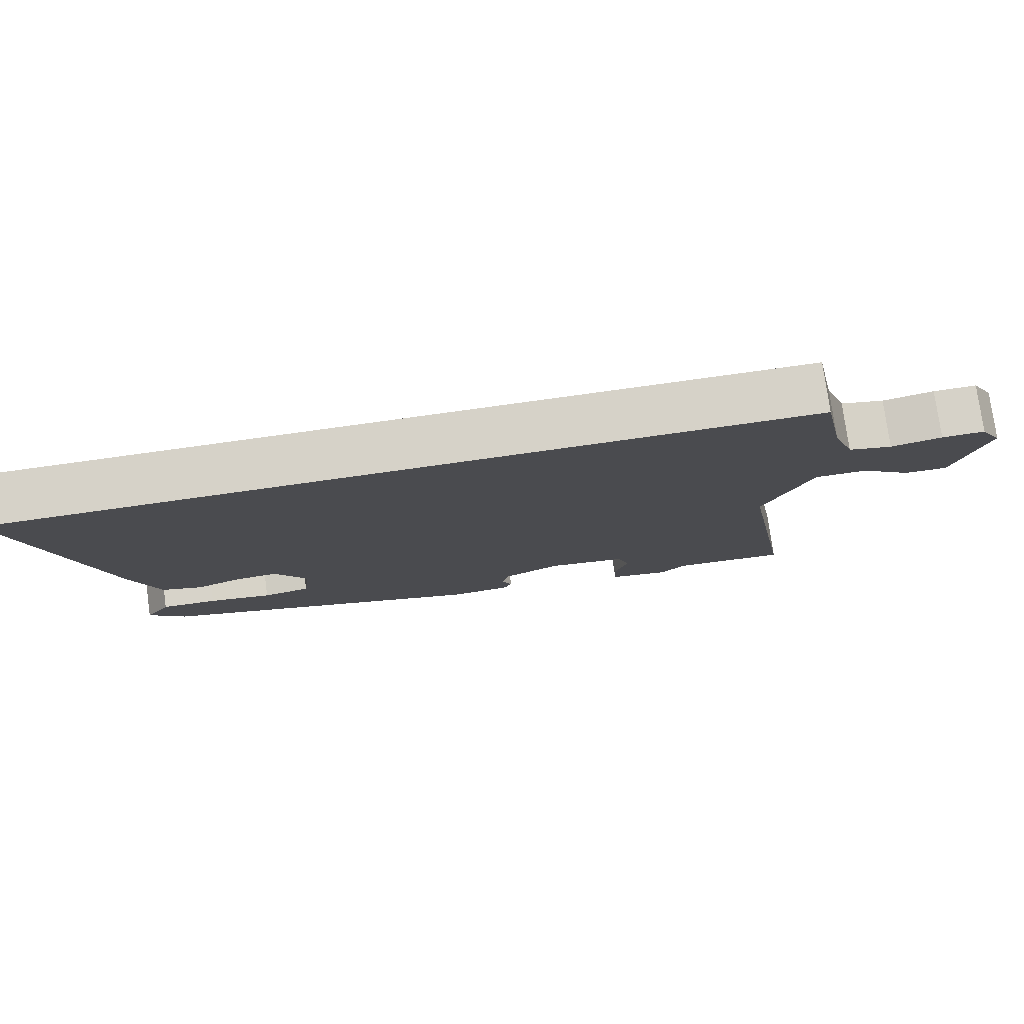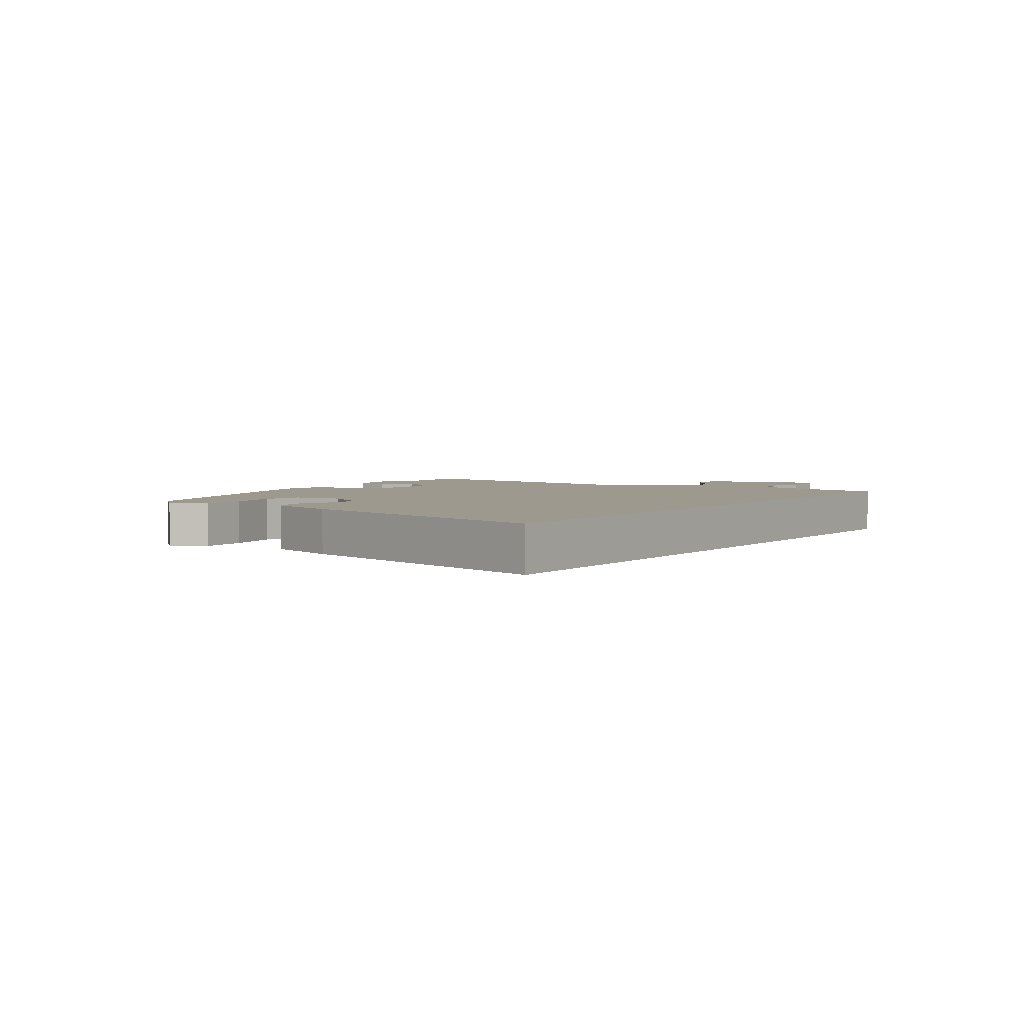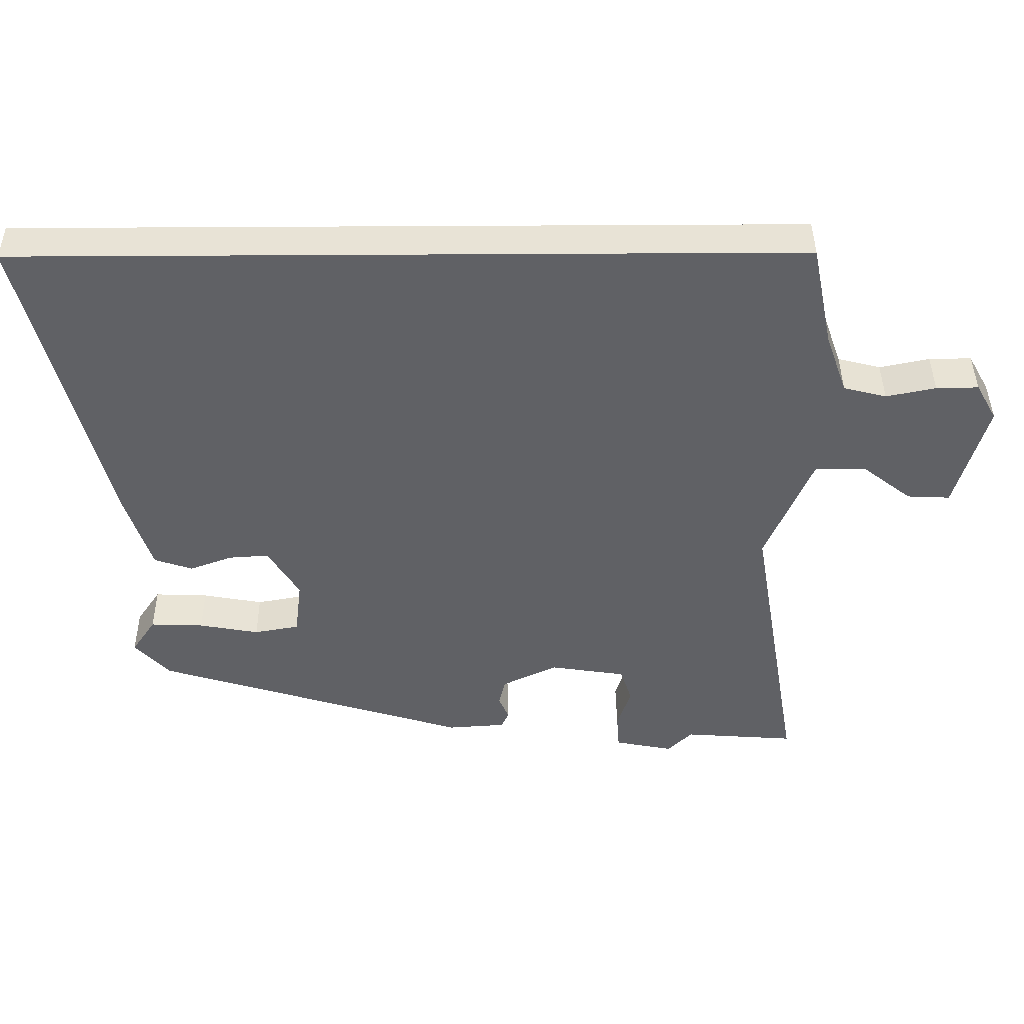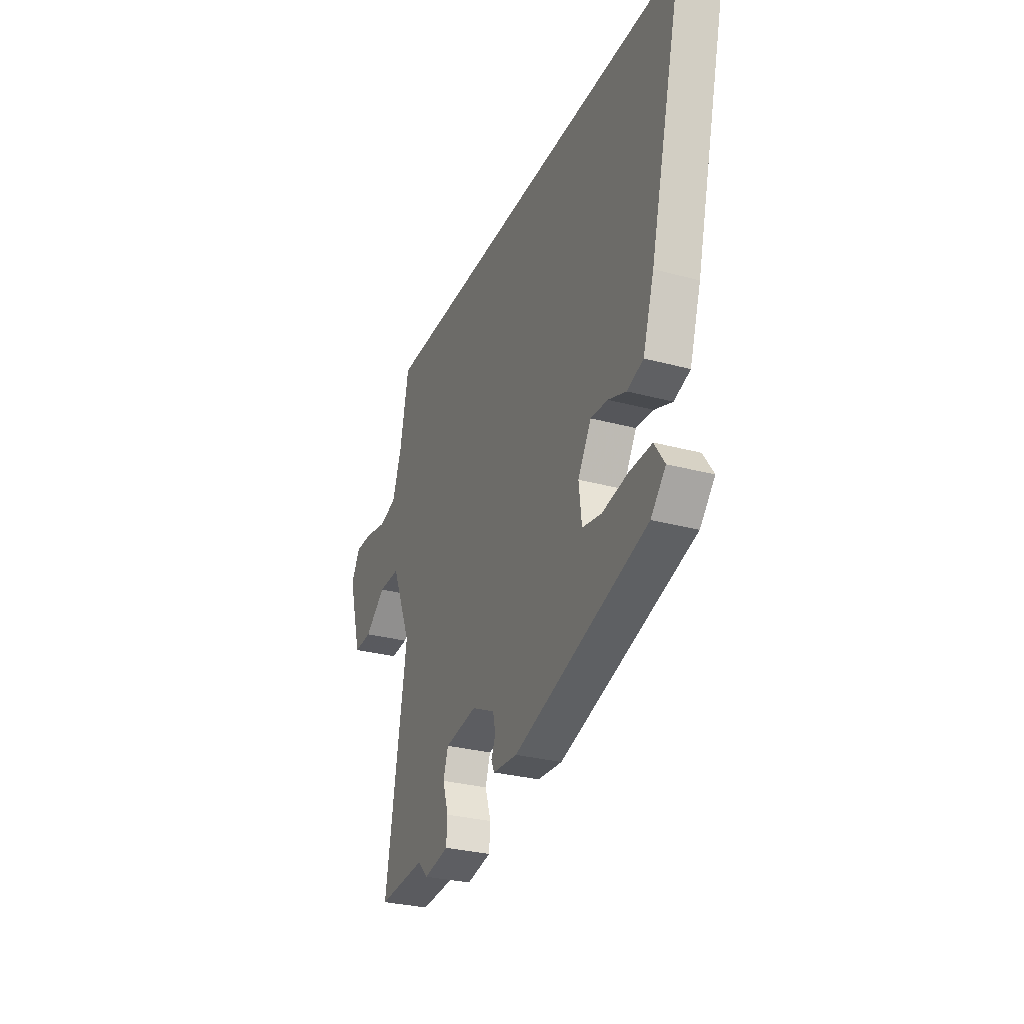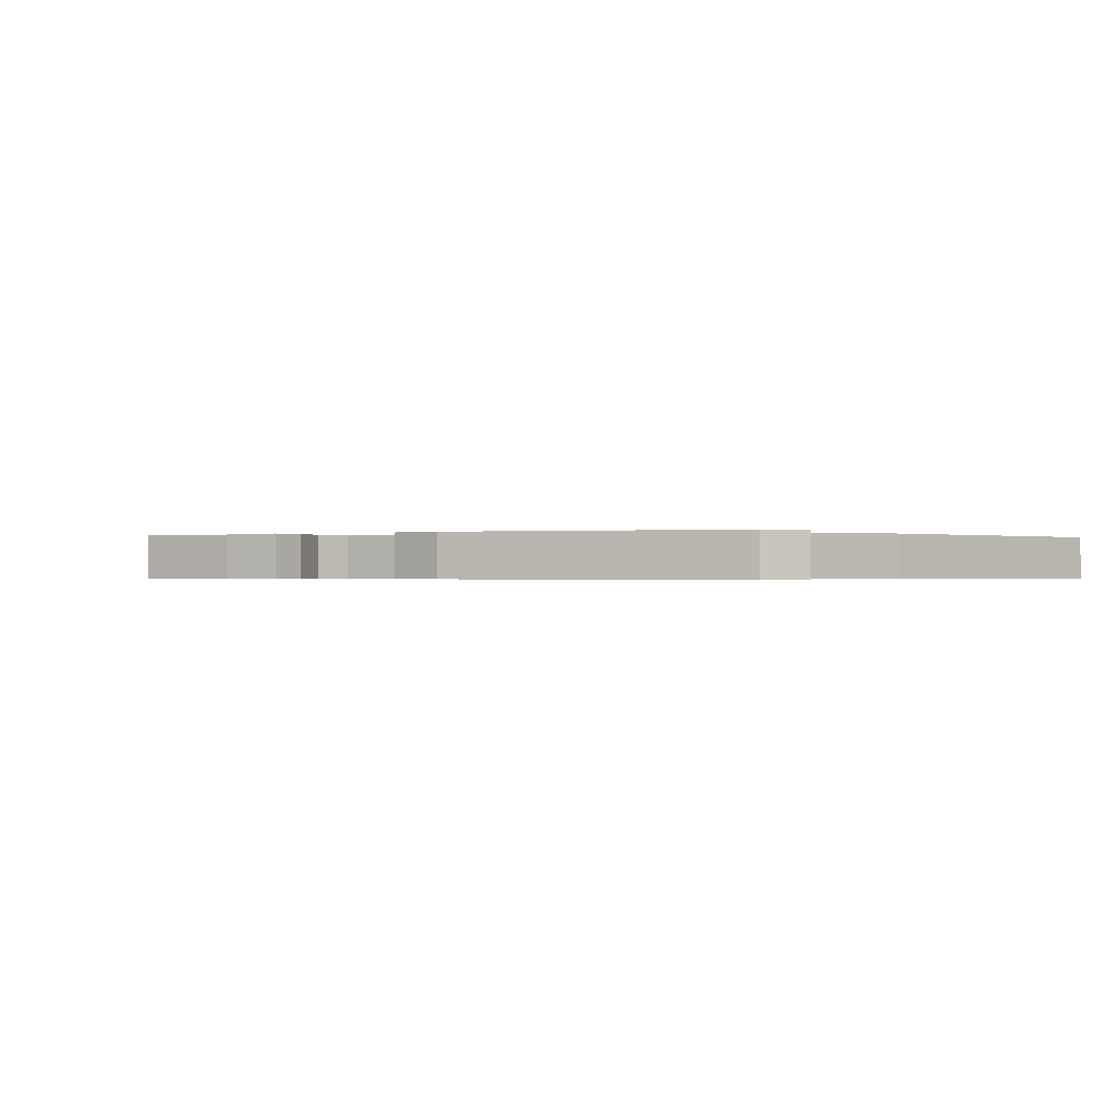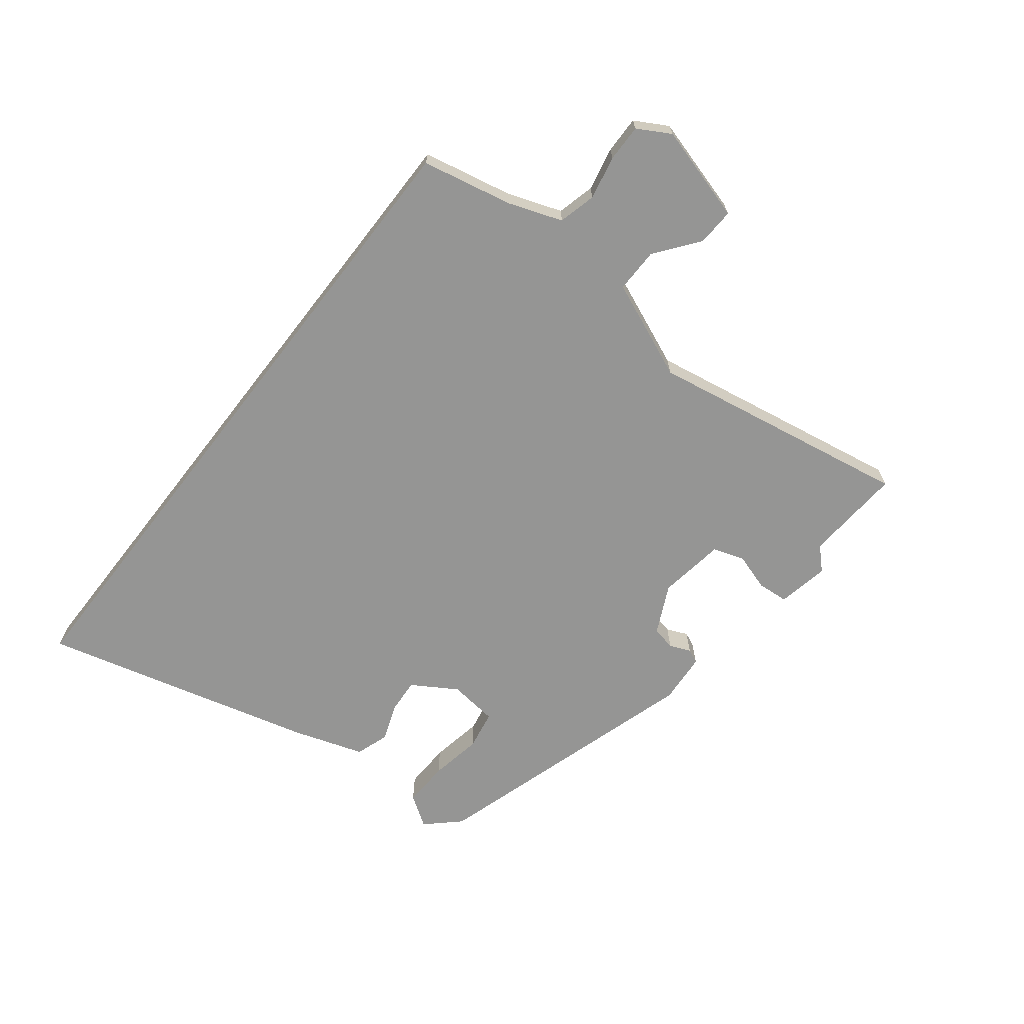
<metadata>
{"format":"obj","ext":"obj","renderer":"f3d","projection":"perspective","resolution":1024,"background":"white","views":[{"elev":77.6,"azim":-7.9,"up":"+Z"},{"elev":3.3,"azim":-55.6,"up":"+Y"},{"elev":41.7,"azim":-0.5,"up":"+Z"},{"elev":-29.4,"azim":-111.8,"up":"+Z"},{"elev":-0.5,"azim":-145.0,"up":"+Y"},{"elev":-67.4,"azim":52.2,"up":"+Y"}]}
</metadata>
<code>
v -0.492 0.07 -0.328
v -0.543 0.07 -0.273
v -0.508 0.07 -0.221
v -0.43 0.07 -0.224
v -0.342 0.07 -0.24
v -0.276 0.07 -0.228
v -0.266 0.07 -0.146
v -0.312 0.07 -0.071
v -0.371 0.07 -0.075
v -0.433 0.07 -0.098
v -0.489 0.07 -0.079
v -0.528 0.07 0.041
v -0.645 0.07 0.5
v 0.498 0.07 0.5
v 0.529 0.07 0.348
v 0.561 0.07 0.258
v 0.624 0.07 0.242
v 0.697 0.07 0.257
v 0.759 0.07 0.258
v 0.79 0.07 0.203
v 0.744 0.07 0.042
v 0.681 0.07 0.045
v 0.609 0.07 0.101
v 0.534 0.07 0.102
v 0.465 0.07 -0.062
v 0.54 0.07 -0.503
v 0.376 0.07 -0.491
v 0.34 0.07 -0.527
v 0.254 0.07 -0.51
v 0.25 0.07 -0.458
v 0.27 0.07 -0.395
v 0.253 0.07 -0.343
v 0.141 0.07 -0.326
v 0.06 0.07 -0.365
v 0.051 0.07 -0.405
v 0.066 0.07 -0.44
v 0.055 0.07 -0.464
v -0.03 0.07 -0.47
v -0.492 0 -0.328
v -0.543 0 -0.273
v -0.508 0 -0.221
v -0.43 0 -0.224
v -0.342 0 -0.24
v -0.276 0 -0.228
v -0.266 0 -0.146
v -0.312 0 -0.071
v -0.371 0 -0.075
v -0.433 0 -0.098
v -0.489 0 -0.079
v -0.528 0 0.041
v -0.645 0 0.5
v 0.498 0 0.5
v 0.529 0 0.348
v 0.561 0 0.258
v 0.624 0 0.242
v 0.697 0 0.257
v 0.759 0 0.258
v 0.79 0 0.203
v 0.744 0 0.042
v 0.681 0 0.045
v 0.609 0 0.101
v 0.534 0 0.102
v 0.465 0 -0.062
v 0.54 0 -0.503
v 0.376 0 -0.491
v 0.34 0 -0.527
v 0.254 0 -0.51
v 0.25 0 -0.458
v 0.27 0 -0.395
v 0.253 0 -0.343
v 0.141 0 -0.326
v 0.06 0 -0.365
v 0.051 0 -0.405
v 0.066 0 -0.44
v 0.055 0 -0.464
v -0.03 0 -0.47
f 35 36 37 38
f 34 35 38 1
f 33 34 1 2
f 28 29 30 31
f 27 28 31 32
f 25 26 27 32
f 24 25 32 33
f 20 21 22 23
f 20 23 24
f 17 18 19 20
f 17 20 24
f 16 17 24 33
f 12 13 14 15
f 9 10 11 12
f 8 9 12 15
f 7 8 15 16
f 2 3 4 5
f 33 2 5
f 33 5 6
f 6 7 16 33
f 76 75 74 73
f 39 76 73 72
f 40 39 72 71
f 69 68 67 66
f 70 69 66 65
f 70 65 64 63
f 71 70 63 62
f 61 60 59 58
f 62 61 58
f 58 57 56 55
f 62 58 55
f 71 62 55 54
f 53 52 51 50
f 50 49 48 47
f 53 50 47 46
f 54 53 46 45
f 43 42 41 40
f 43 40 71
f 44 43 71
f 71 54 45 44
f 1 39 40 2
f 2 40 41 3
f 3 41 42 4
f 4 42 43 5
f 5 43 44 6
f 6 44 45 7
f 7 45 46 8
f 8 46 47 9
f 9 47 48 10
f 10 48 49 11
f 11 49 50 12
f 12 50 51 13
f 13 51 52 14
f 14 52 53 15
f 15 53 54 16
f 16 54 55 17
f 17 55 56 18
f 18 56 57 19
f 19 57 58 20
f 20 58 59 21
f 21 59 60 22
f 22 60 61 23
f 23 61 62 24
f 24 62 63 25
f 25 63 64 26
f 26 64 65 27
f 27 65 66 28
f 28 66 67 29
f 29 67 68 30
f 30 68 69 31
f 31 69 70 32
f 32 70 71 33
f 33 71 72 34
f 34 72 73 35
f 35 73 74 36
f 36 74 75 37
f 37 75 76 38
f 38 76 39 1

</code>
